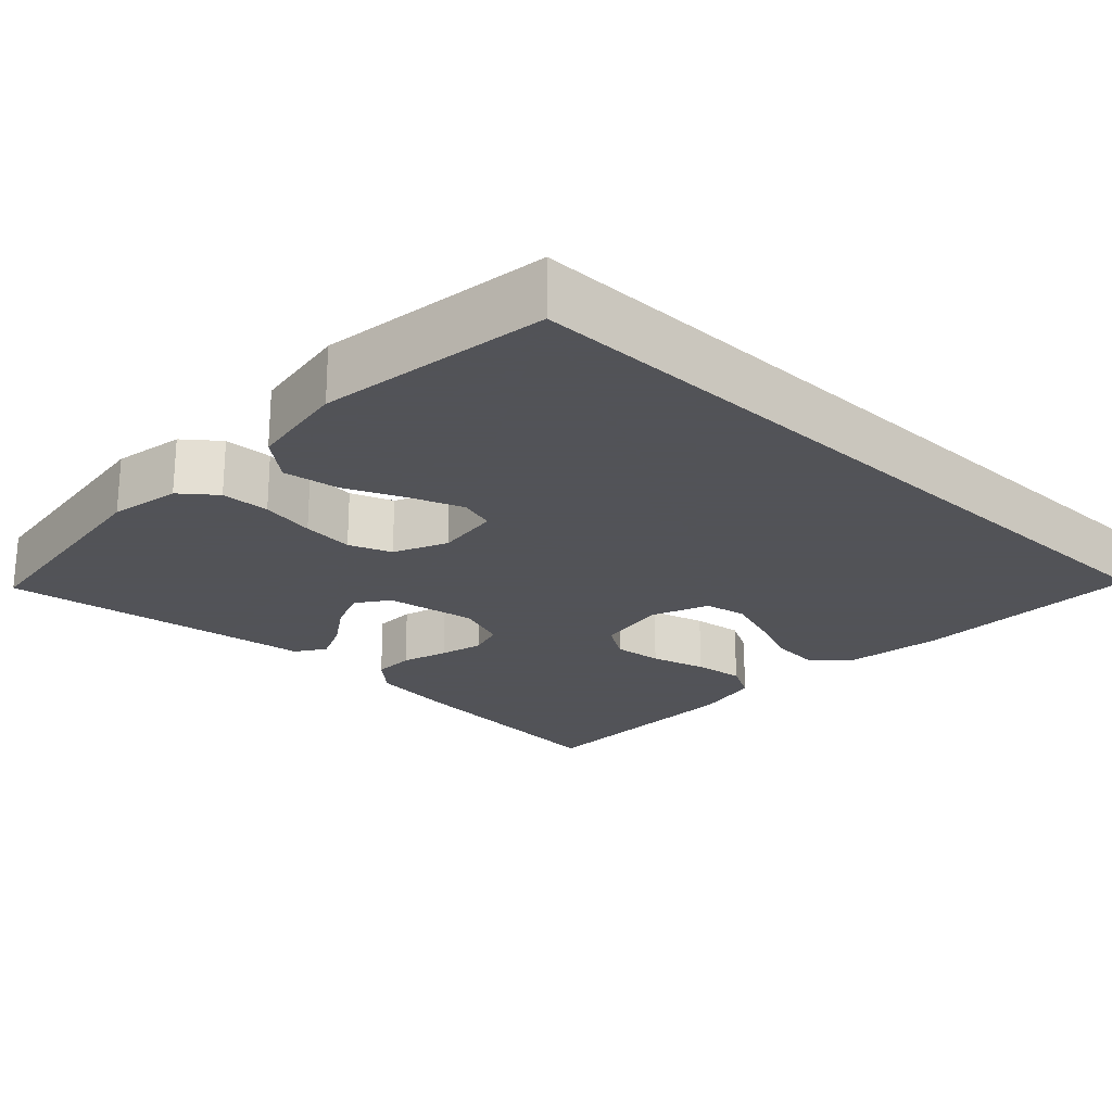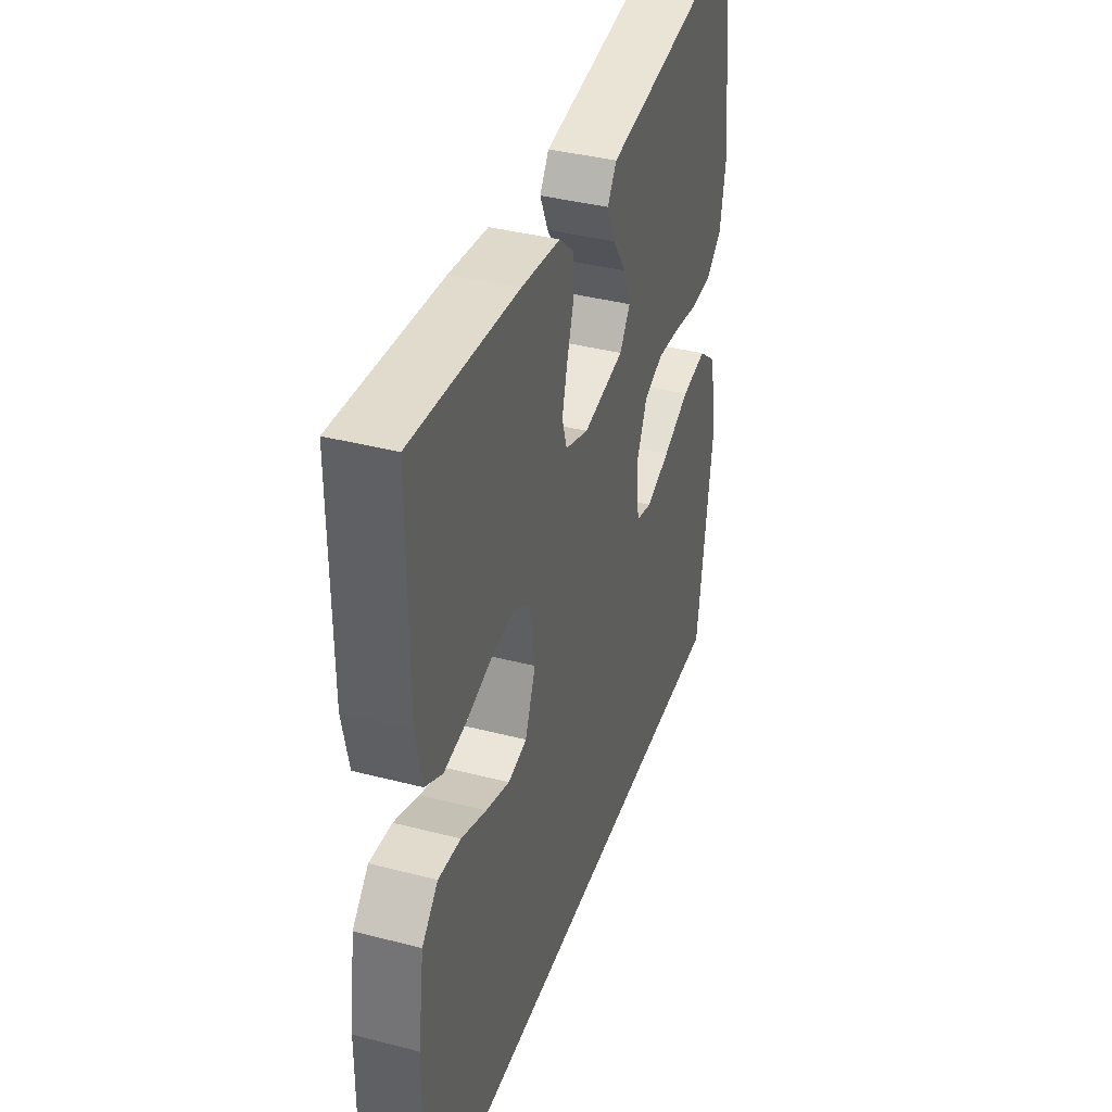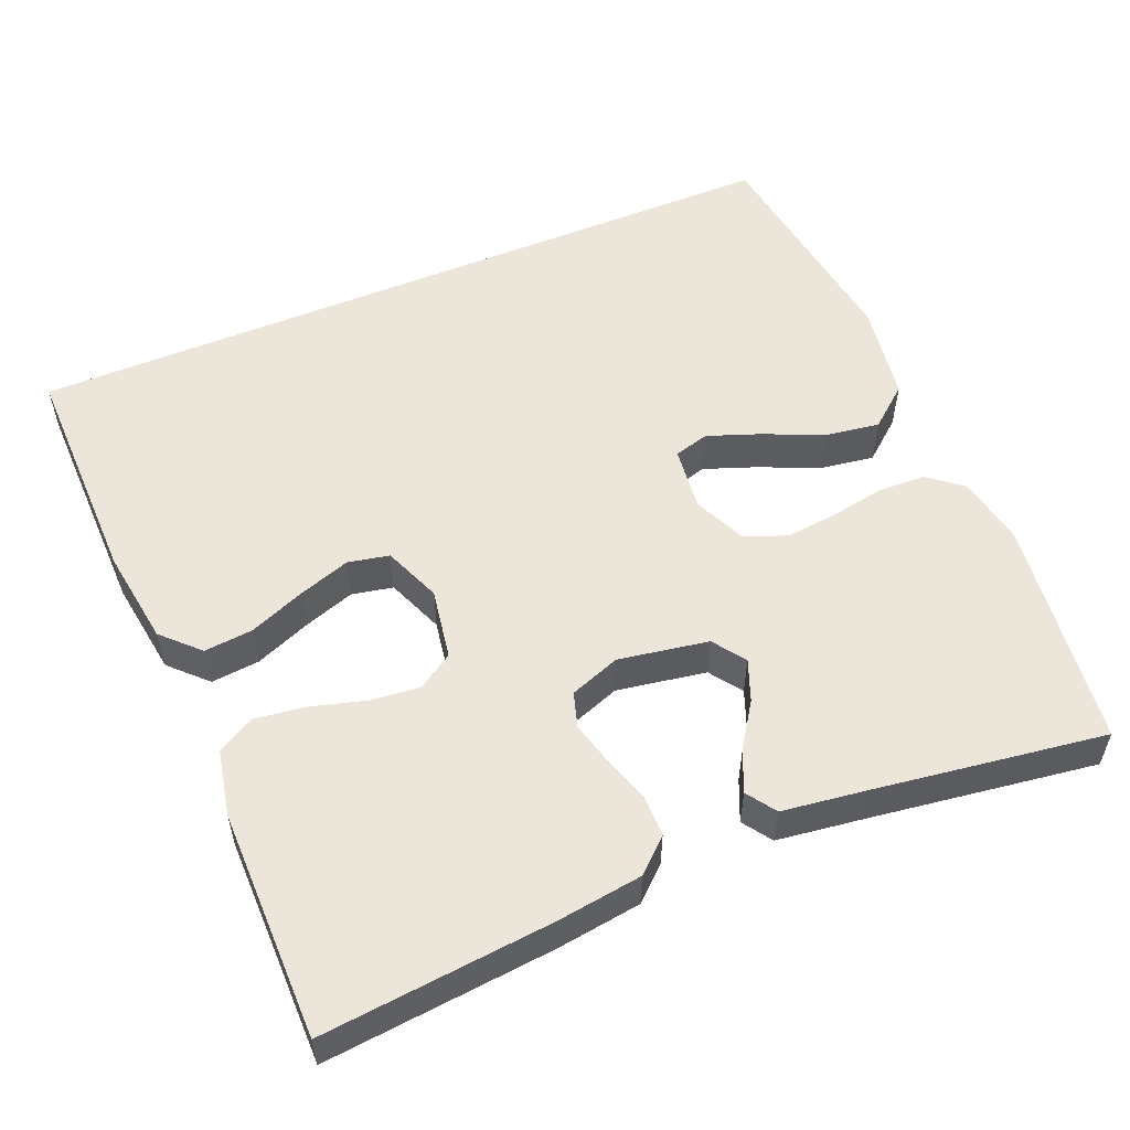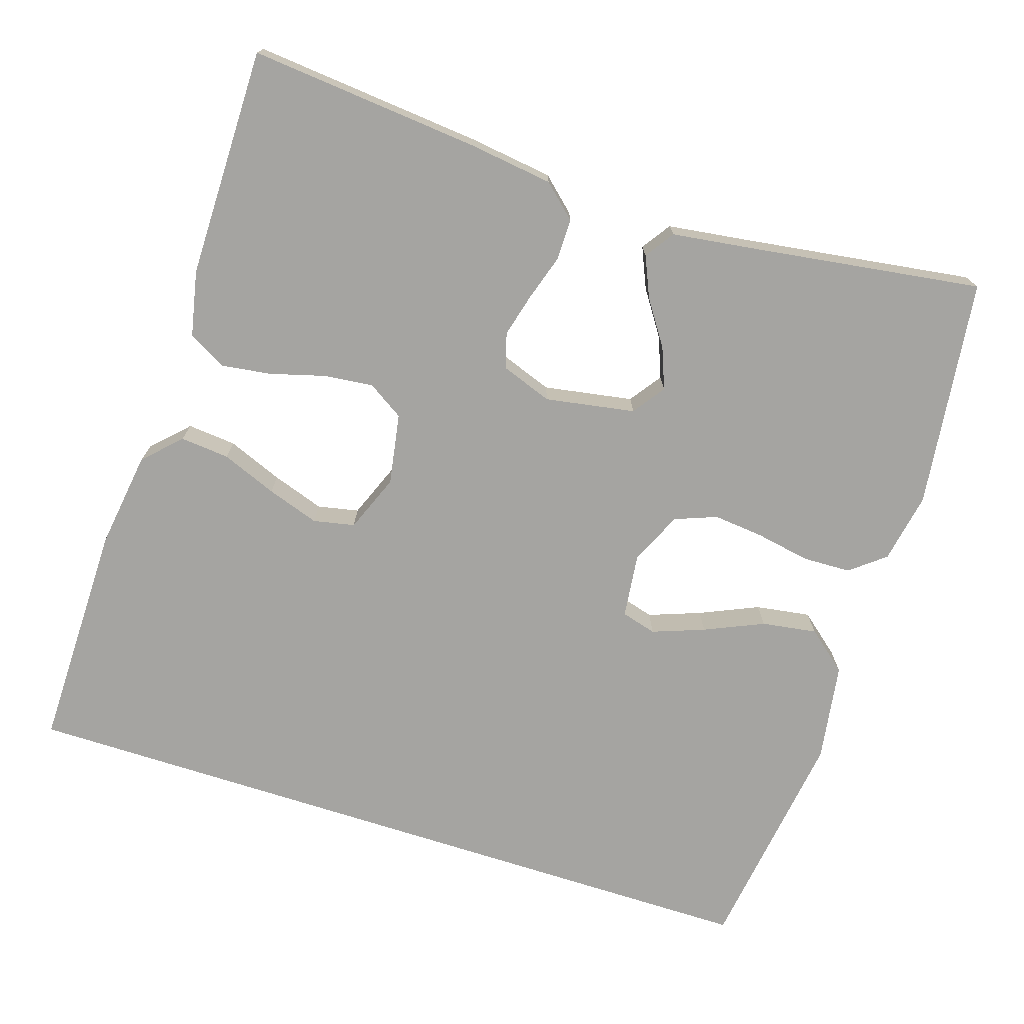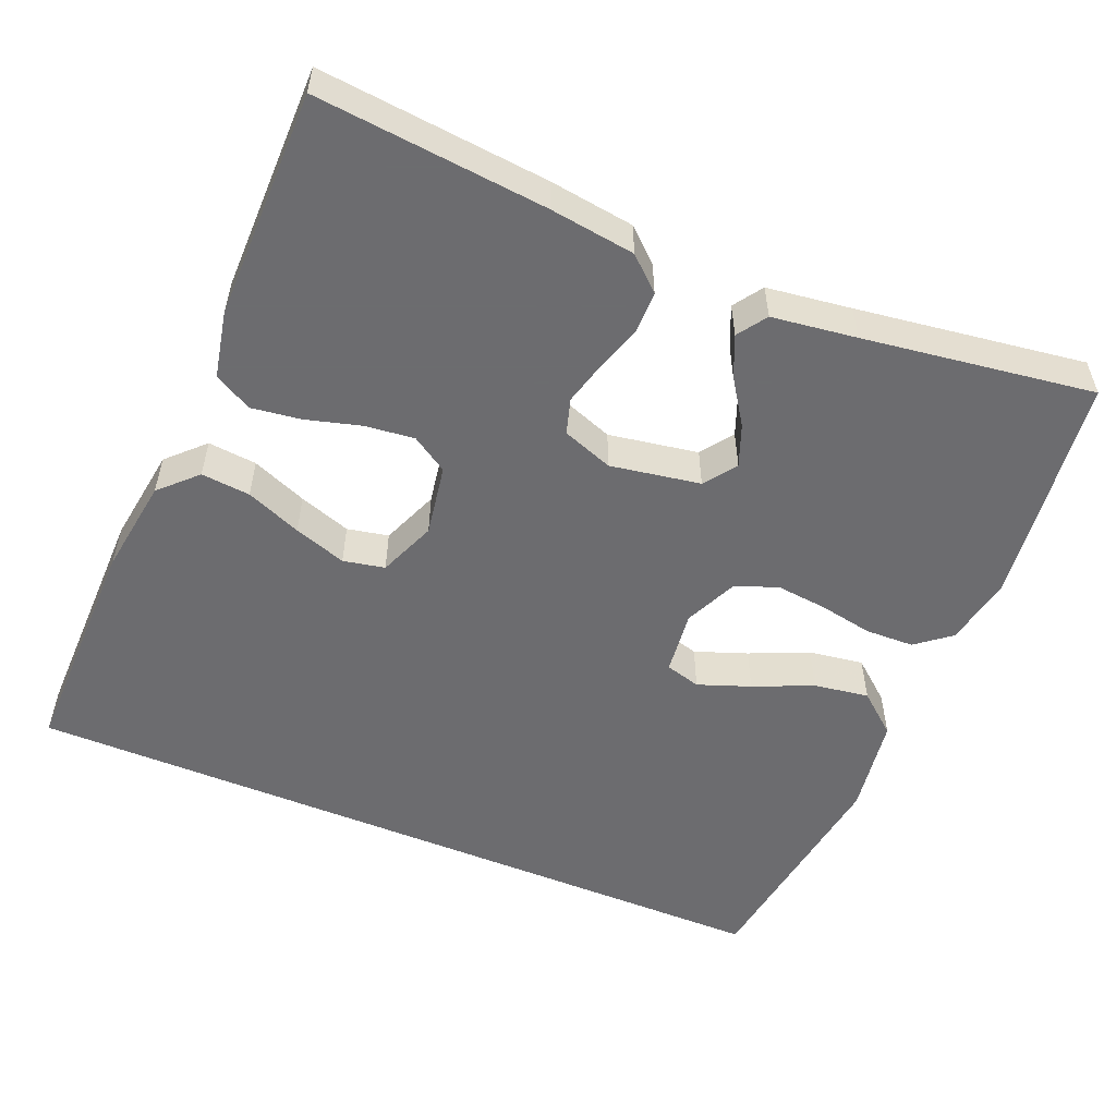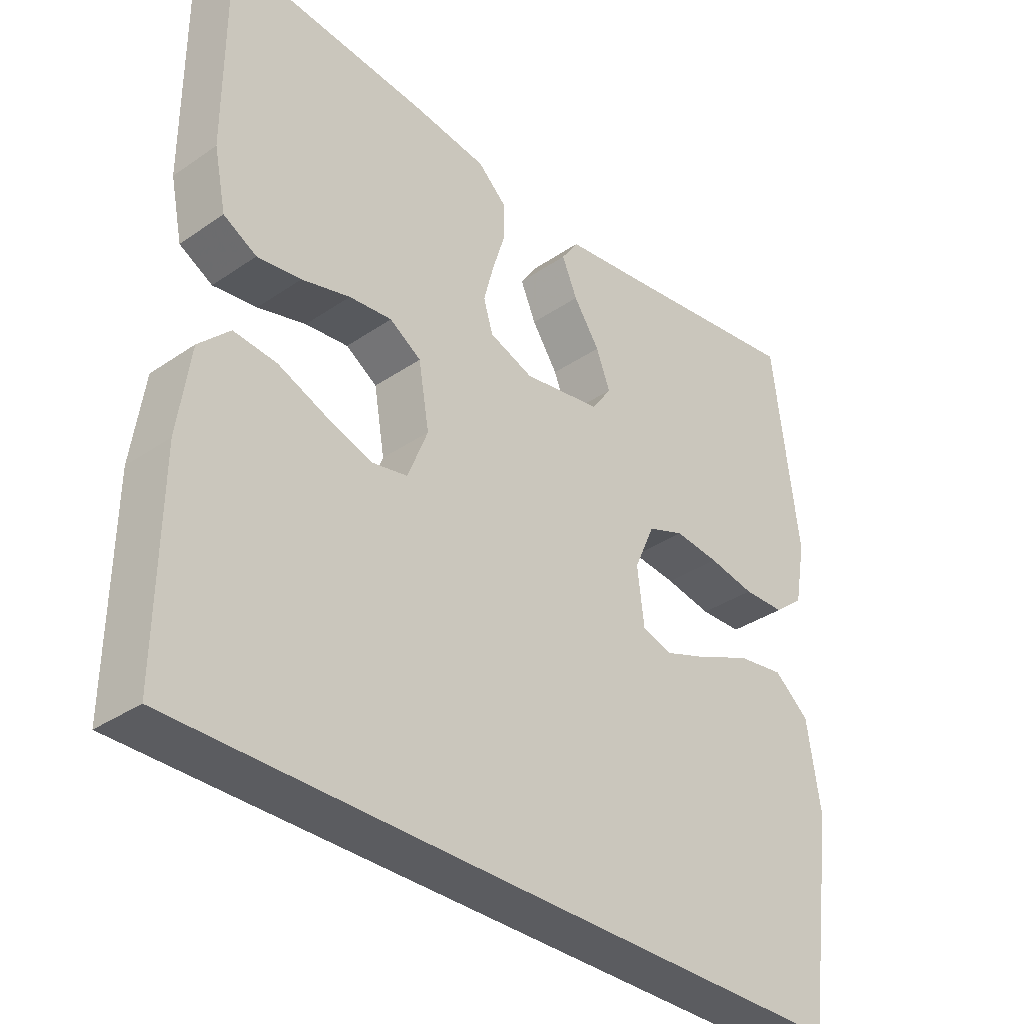
<metadata>
{"format":"obj","ext":"obj","renderer":"f3d","projection":"perspective","resolution":1024,"background":"white","views":[{"elev":-22.5,"azim":136.5,"up":"+Y"},{"elev":38.6,"azim":-71.9,"up":"+Z"},{"elev":54.5,"azim":-22.7,"up":"+Y"},{"elev":-73.2,"azim":-17.8,"up":"+Y"},{"elev":-53.8,"azim":-22.7,"up":"+Y"},{"elev":-34.9,"azim":-47.6,"up":"+Z"}]}
</metadata>
<code>
v -0.5 0.07 0.5
v -0.2 0.07 0.472
v -0.089 0.07 0.457
v -0.046 0.07 0.418
v -0.046 0.07 0.364
v -0.065 0.07 0.304
v -0.08 0.07 0.247
v -0.066 0.07 0.201
v 0 0.07 0.177
v 0.117 0.07 0.197
v 0.147 0.07 0.239
v 0.126 0.07 0.293
v 0.087 0.07 0.351
v 0.064 0.07 0.404
v 0.09 0.07 0.442
v 0.2 0.07 0.457
v 0.5 0.07 0.5
v 0.538 0.07 0.2
v 0.521 0.07 0.108
v 0.476 0.07 0.072
v 0.413 0.07 0.07
v 0.343 0.07 0.083
v 0.276 0.07 0.09
v 0.221 0.07 0.069
v 0.19 0.07 0
v 0.2 0.07 -0.084
v 0.246 0.07 -0.097
v 0.314 0.07 -0.072
v 0.391 0.07 -0.038
v 0.463 0.07 -0.027
v 0.516 0.07 -0.071
v 0.536 0.07 -0.2
v 0.494 0.07 -0.5
v -0.524 0.07 -0.5
v -0.521 0.07 -0.2
v -0.503 0.07 -0.074
v -0.457 0.07 -0.028
v -0.393 0.07 -0.034
v -0.321 0.07 -0.063
v -0.253 0.07 -0.086
v -0.199 0.07 -0.075
v -0.169 0.07 0
v -0.185 0.07 0.093
v -0.232 0.07 0.123
v -0.296 0.07 0.116
v -0.368 0.07 0.096
v -0.433 0.07 0.087
v -0.482 0.07 0.114
v -0.5 0.07 0.2
v -0.5 0 0.5
v -0.2 0 0.472
v -0.089 0 0.457
v -0.046 0 0.418
v -0.046 0 0.364
v -0.065 0 0.304
v -0.08 0 0.247
v -0.066 0 0.201
v 0 0 0.177
v 0.117 0 0.197
v 0.147 0 0.239
v 0.126 0 0.293
v 0.087 0 0.351
v 0.064 0 0.404
v 0.09 0 0.442
v 0.2 0 0.457
v 0.5 0 0.5
v 0.538 0 0.2
v 0.521 0 0.108
v 0.476 0 0.072
v 0.413 0 0.07
v 0.343 0 0.083
v 0.276 0 0.09
v 0.221 0 0.069
v 0.19 0 0
v 0.2 0 -0.084
v 0.246 0 -0.097
v 0.314 0 -0.072
v 0.391 0 -0.038
v 0.463 0 -0.027
v 0.516 0 -0.071
v 0.536 0 -0.2
v 0.494 0 -0.5
v -0.524 0 -0.5
v -0.521 0 -0.2
v -0.503 0 -0.074
v -0.457 0 -0.028
v -0.393 0 -0.034
v -0.321 0 -0.063
v -0.253 0 -0.086
v -0.199 0 -0.075
v -0.169 0 0
v -0.185 0 0.093
v -0.232 0 0.123
v -0.296 0 0.116
v -0.368 0 0.096
v -0.433 0 0.087
v -0.482 0 0.114
v -0.5 0 0.2
f 4 5 6
f 3 4 6
f 2 3 6
f 1 2 6
f 49 1 6
f 48 49 6
f 47 48 6
f 46 47 6
f 45 46 6
f 44 45 6 7
f 43 44 7 8
f 42 43 8 9
f 41 42 9 10
f 37 38 39
f 36 37 39
f 35 36 39
f 34 35 39
f 33 34 39
f 33 39 40
f 31 32 33
f 30 31 33
f 29 30 33
f 28 29 33
f 27 28 33
f 33 40 41
f 27 33 41
f 26 27 41
f 20 21 22
f 19 20 22
f 18 19 22
f 17 18 22
f 16 17 22
f 16 22 23
f 15 16 23
f 14 15 23
f 13 14 23
f 12 13 23
f 11 12 23 24
f 25 26 41 10
f 10 11 24 25
f 55 54 53
f 55 53 52
f 55 52 51
f 55 51 50
f 55 50 98
f 55 98 97
f 55 97 96
f 55 96 95
f 55 95 94
f 56 55 94 93
f 57 56 93 92
f 58 57 92 91
f 59 58 91 90
f 88 87 86
f 88 86 85
f 88 85 84
f 88 84 83
f 88 83 82
f 89 88 82
f 82 81 80
f 82 80 79
f 82 79 78
f 82 78 77
f 82 77 76
f 90 89 82
f 90 82 76
f 90 76 75
f 71 70 69
f 71 69 68
f 71 68 67
f 71 67 66
f 71 66 65
f 72 71 65
f 72 65 64
f 72 64 63
f 72 63 62
f 72 62 61
f 73 72 61 60
f 59 90 75 74
f 74 73 60 59
f 1 50 51 2
f 2 51 52 3
f 3 52 53 4
f 4 53 54 5
f 5 54 55 6
f 6 55 56 7
f 7 56 57 8
f 8 57 58 9
f 9 58 59 10
f 10 59 60 11
f 11 60 61 12
f 12 61 62 13
f 13 62 63 14
f 14 63 64 15
f 15 64 65 16
f 16 65 66 17
f 17 66 67 18
f 18 67 68 19
f 19 68 69 20
f 20 69 70 21
f 21 70 71 22
f 22 71 72 23
f 23 72 73 24
f 24 73 74 25
f 25 74 75 26
f 26 75 76 27
f 27 76 77 28
f 28 77 78 29
f 29 78 79 30
f 30 79 80 31
f 31 80 81 32
f 32 81 82 33
f 33 82 83 34
f 34 83 84 35
f 35 84 85 36
f 36 85 86 37
f 37 86 87 38
f 38 87 88 39
f 39 88 89 40
f 40 89 90 41
f 41 90 91 42
f 42 91 92 43
f 43 92 93 44
f 44 93 94 45
f 45 94 95 46
f 46 95 96 47
f 47 96 97 48
f 48 97 98 49
f 49 98 50 1

</code>
